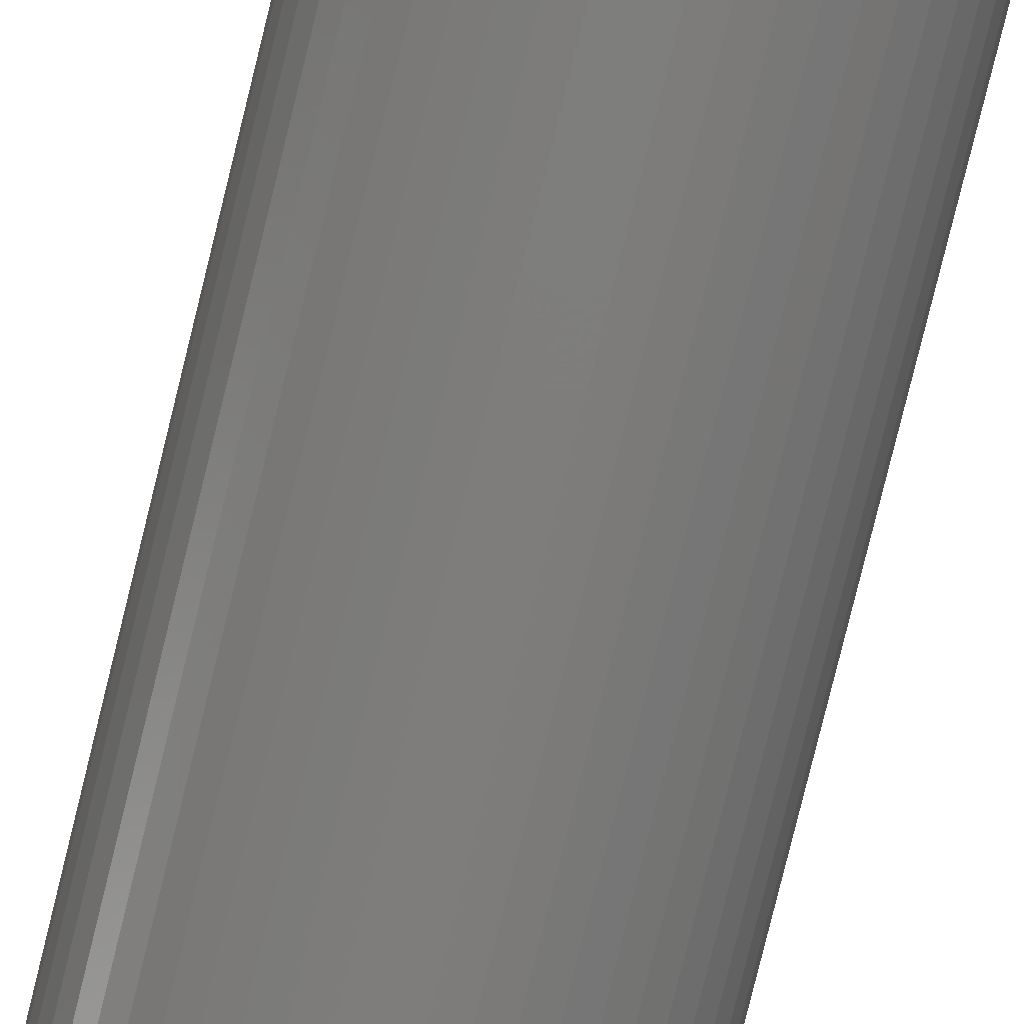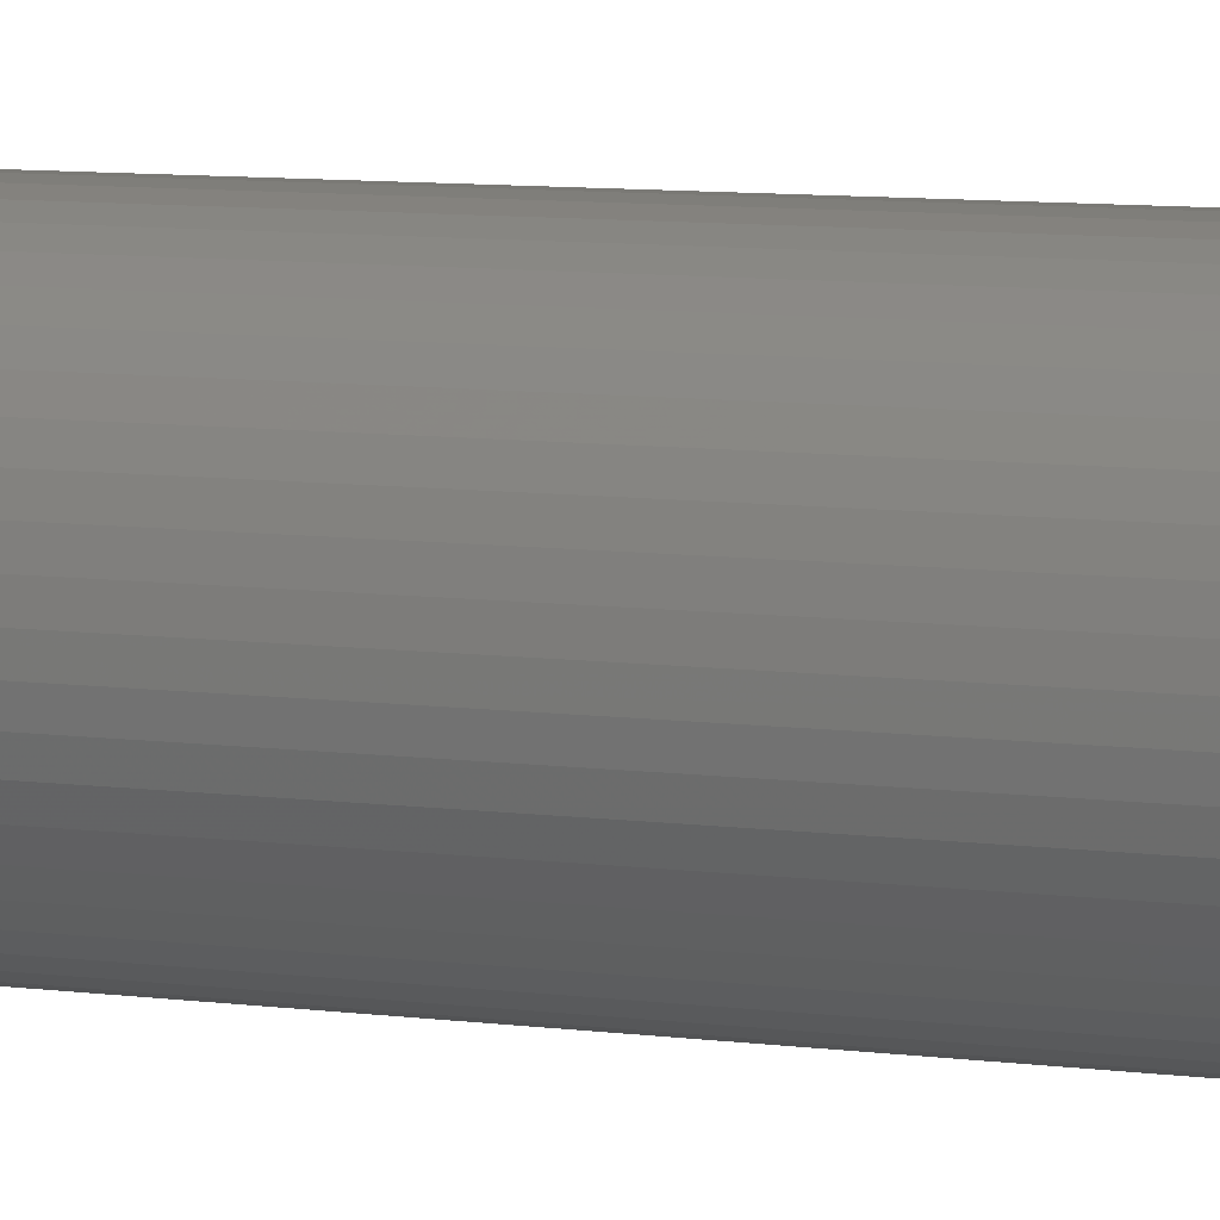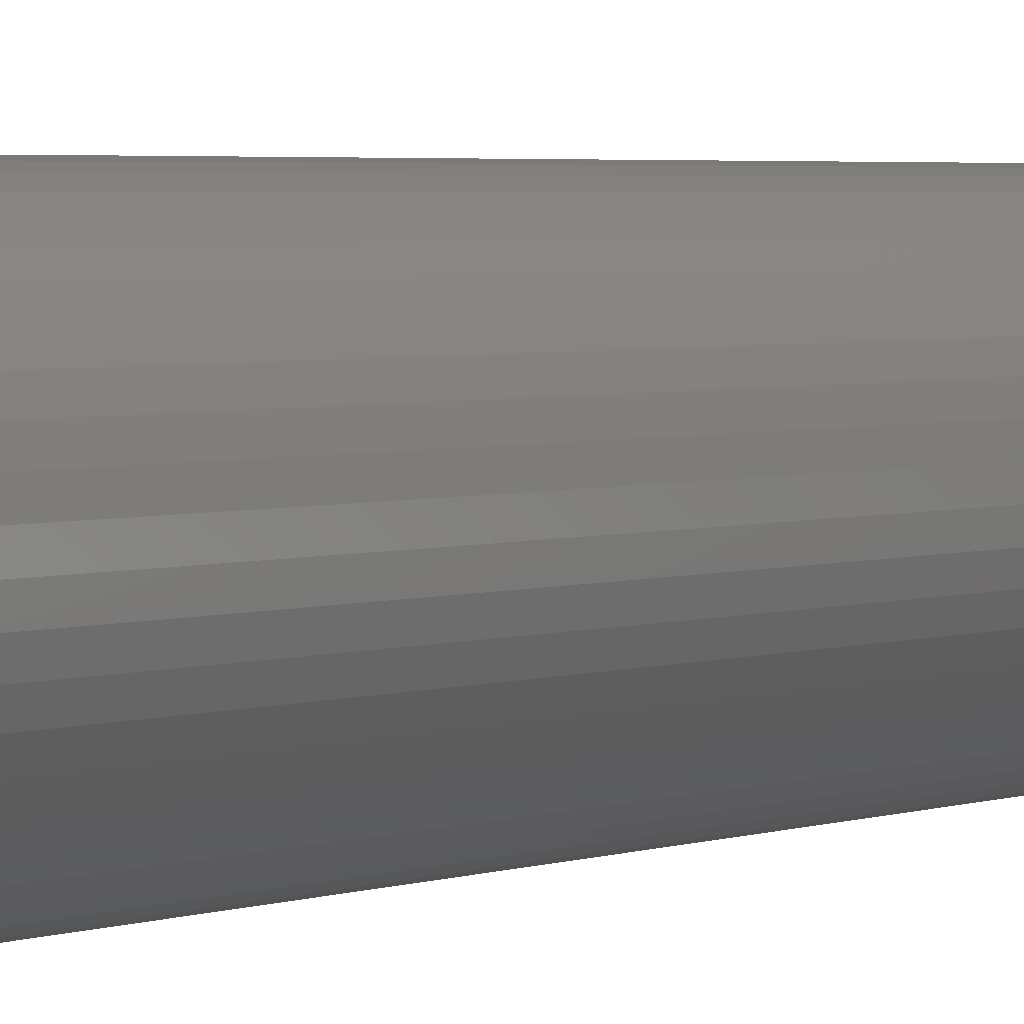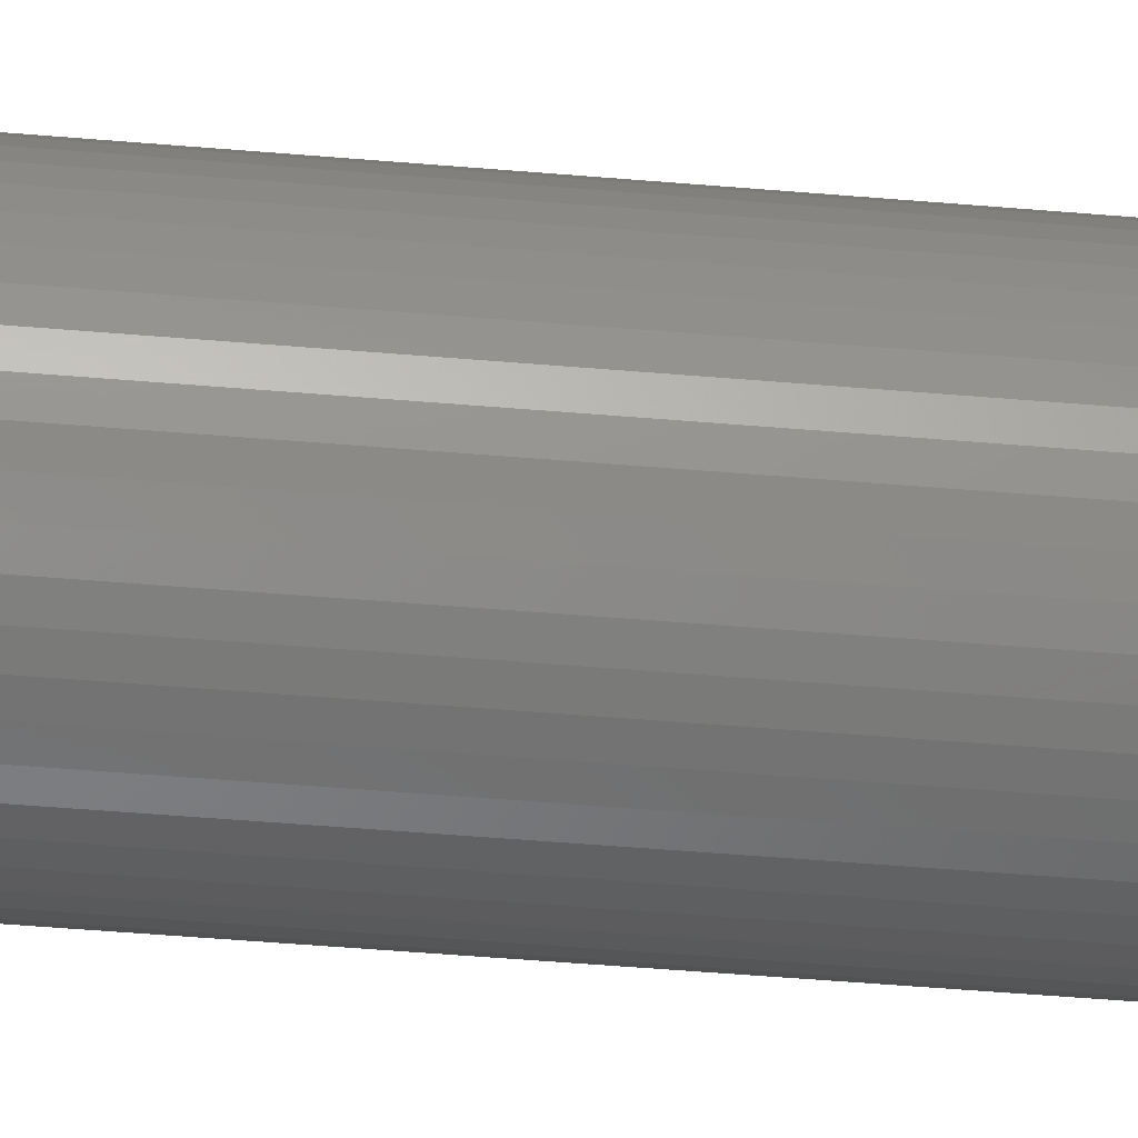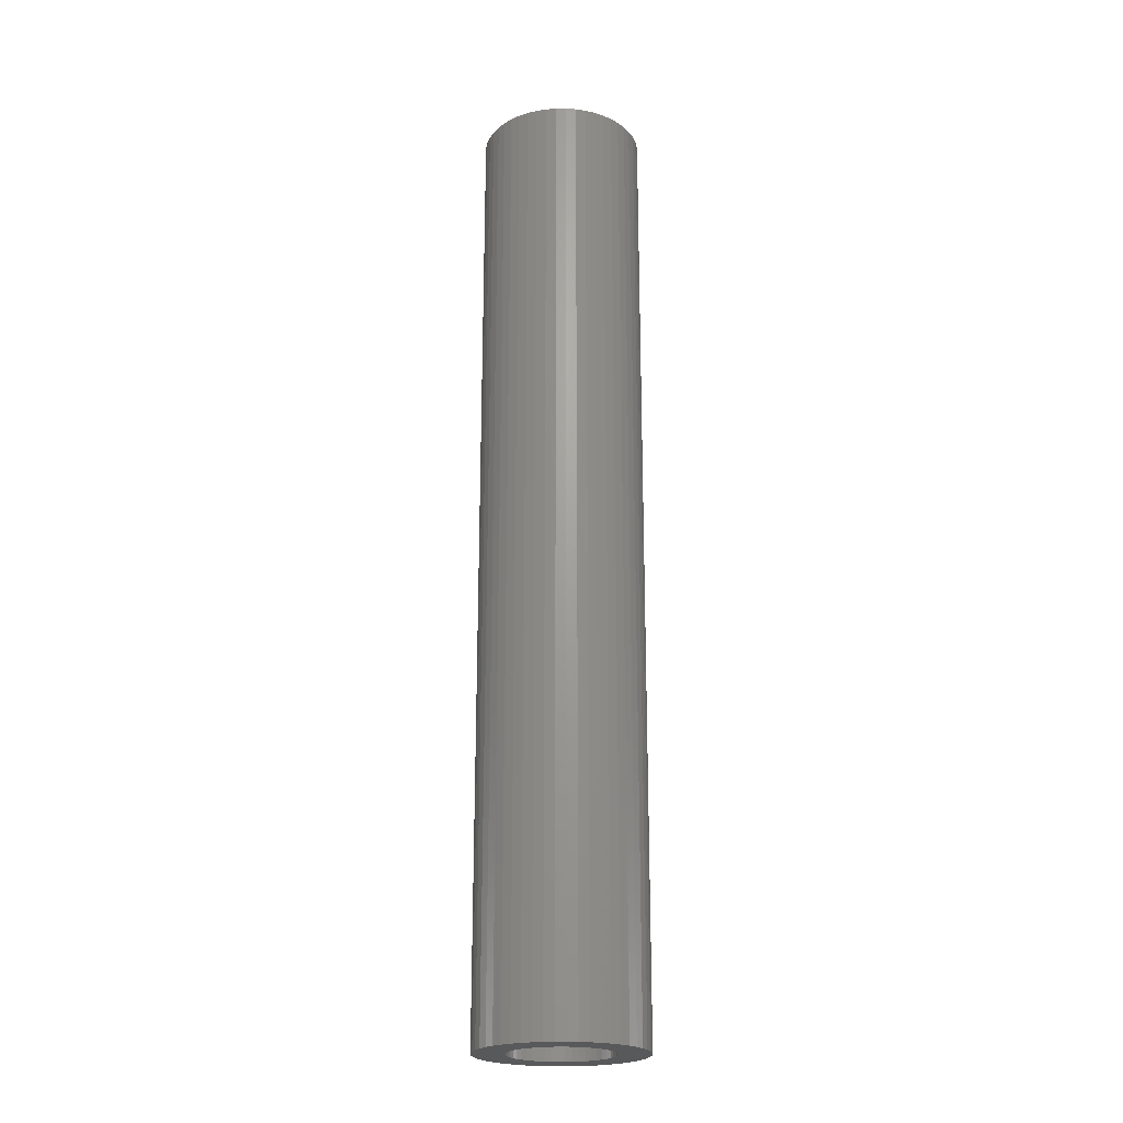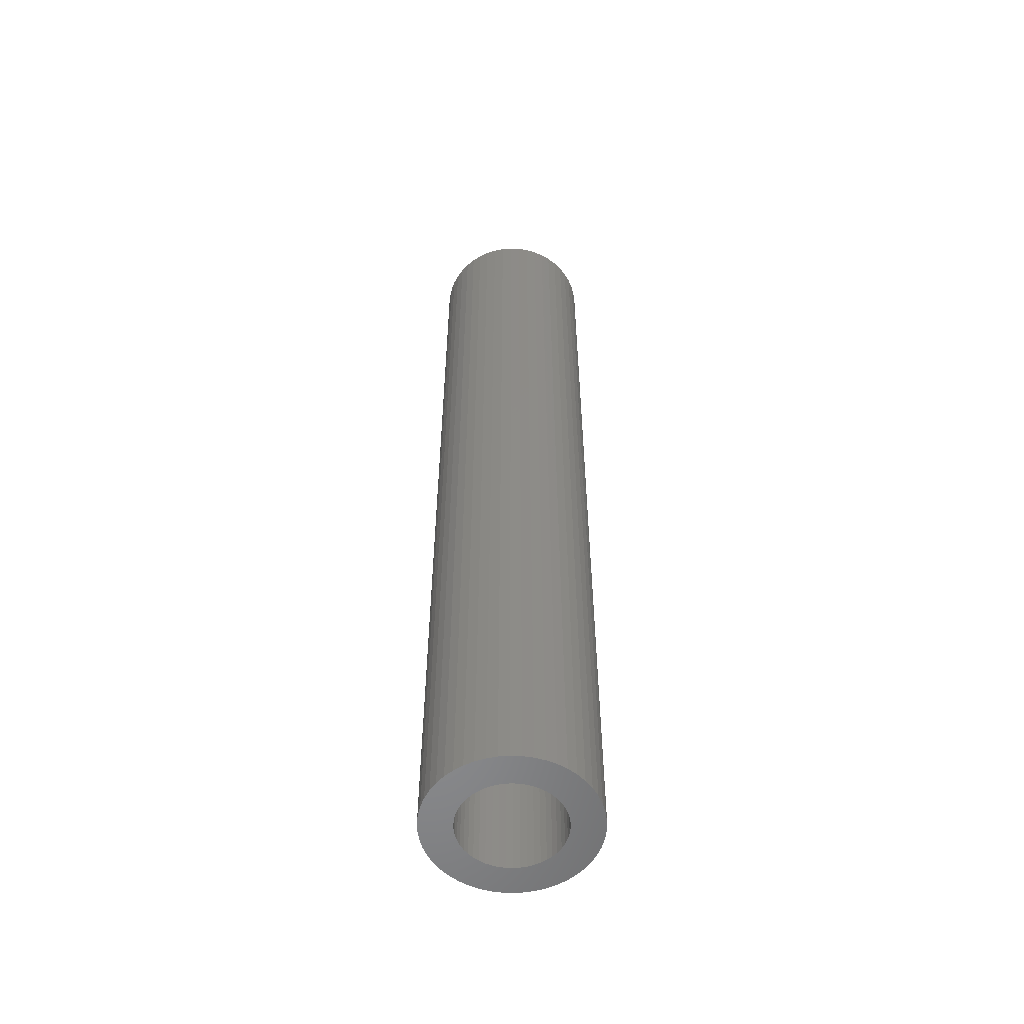
<metadata>
{"format":"stl","ext":"stl","renderer":"f3d","projection":"perspective","resolution":1024,"background":"white","views":[{"elev":-77.3,"azim":-13.7,"up":"+Y"},{"elev":6.0,"azim":-62.8,"up":"+Y"},{"elev":2.2,"azim":29.7,"up":"+Y"},{"elev":-43.9,"azim":-95.9,"up":"+Y"},{"elev":-22.0,"azim":144.4,"up":"+Z"},{"elev":-55.4,"azim":69.5,"up":"+Z"}]}
</metadata>
<code>
# stl→obj: 200 verts, 400 faces
v 8.5 0 49.5
v 8.433 1.065 -49.5
v 8.433 1.065 49.5
v 8.5 0 -49.5
v -8.5 0 -49.5
v -8.433 1.065 49.5
v -8.433 1.065 -49.5
v -8.5 0 49.5
v 0.5337 8.483 -49.5
v -0.5337 8.483 49.5
v 0.5337 8.483 49.5
v -0.5337 8.483 -49.5
v -0.5337 -8.483 -49.5
v 0.5337 -8.483 49.5
v -0.5337 -8.483 49.5
v 0.5337 -8.483 -49.5
v 6.196 5.819 -49.5
v 5.418 6.549 49.5
v 6.196 5.819 49.5
v 5.418 6.549 -49.5
v -5.418 6.549 -49.5
v -6.196 5.819 49.5
v -5.418 6.549 49.5
v -6.196 5.819 -49.5
v -2.627 8.084 -49.5
v -3.619 7.691 49.5
v -2.627 8.084 49.5
v -3.619 7.691 -49.5
v 7.903 3.129 49.5
v 7.449 4.095 -49.5
v 7.449 4.095 49.5
v 7.903 3.129 -49.5
v 3.619 7.691 -49.5
v 2.627 8.084 49.5
v 3.619 7.691 49.5
v 2.627 8.084 -49.5
v 1.593 8.349 49.5
v 1.593 8.349 -49.5
v 4.555 7.177 -49.5
v 4.555 7.177 49.5
v -7.903 3.129 -49.5
v -7.449 4.095 49.5
v -7.449 4.095 -49.5
v -7.903 3.129 49.5
v 5.25 0 49.5
v 5.209 0.658 49.5
v 8.233 2.114 49.5
v 8.433 -1.065 49.5
v 5.085 1.306 49.5
v 5.209 -0.658 49.5
v 4.881 1.933 49.5
v 8.233 -2.114 49.5
v 4.601 2.529 49.5
v 6.877 4.996 49.5
v 5.085 -1.306 49.5
v 4.247 3.086 49.5
v 7.903 -3.129 49.5
v 3.827 3.594 49.5
v 4.881 -1.933 49.5
v 7.449 -4.095 49.5
v 3.346 4.045 49.5
v 2.813 4.433 49.5
v 2.235 4.75 49.5
v 1.622 4.993 49.5
v 0.9838 5.157 49.5
v 0.3296 5.24 49.5
v -0.3296 5.24 49.5
v -0.9838 5.157 49.5
v -1.593 8.349 49.5
v -1.622 4.993 49.5
v -2.235 4.75 49.5
v -2.813 4.433 49.5
v -4.555 7.177 49.5
v -3.346 4.045 49.5
v -3.827 3.594 49.5
v -4.247 3.086 49.5
v -6.877 4.996 49.5
v -4.601 2.529 49.5
v -4.881 1.933 49.5
v 4.601 -2.529 49.5
v 6.877 -4.996 49.5
v 4.247 -3.086 49.5
v 6.196 -5.819 49.5
v 3.827 -3.594 49.5
v 5.418 -6.549 49.5
v 3.346 -4.045 49.5
v 4.555 -7.177 49.5
v 2.813 -4.433 49.5
v 3.619 -7.691 49.5
v 2.235 -4.75 49.5
v 2.627 -8.084 49.5
v 1.622 -4.993 49.5
v 1.593 -8.349 49.5
v 0.9838 -5.157 49.5
v 0.3296 -5.24 49.5
v -0.3296 -5.24 49.5
v -0.9838 -5.157 49.5
v -1.593 -8.349 49.5
v -1.622 -4.993 49.5
v -2.627 -8.084 49.5
v -2.235 -4.75 49.5
v -3.619 -7.691 49.5
v -2.813 -4.433 49.5
v -4.555 -7.177 49.5
v -3.346 -4.045 49.5
v -5.418 -6.549 49.5
v -3.827 -3.594 49.5
v -6.196 -5.819 49.5
v -4.247 -3.086 49.5
v -6.877 -4.996 49.5
v -4.601 -2.529 49.5
v -7.449 -4.095 49.5
v -4.881 -1.933 49.5
v -7.903 -3.129 49.5
v -5.085 -1.306 49.5
v -8.233 -2.114 49.5
v -5.209 -0.658 49.5
v -8.433 -1.065 49.5
v -5.25 0 49.5
v -5.085 1.306 49.5
v -8.233 2.114 49.5
v -5.209 0.658 49.5
v -1.593 8.349 -49.5
v 5.25 0 -49.5
v 8.433 -1.065 -49.5
v 5.209 -0.658 -49.5
v 8.233 -2.114 -49.5
v 5.085 -1.306 -49.5
v 7.903 -3.129 -49.5
v 5.209 0.658 -49.5
v 4.881 -1.933 -49.5
v 7.449 -4.095 -49.5
v 8.233 2.114 -49.5
v 4.601 -2.529 -49.5
v 6.877 -4.996 -49.5
v 5.085 1.306 -49.5
v 4.247 -3.086 -49.5
v 6.196 -5.819 -49.5
v 3.827 -3.594 -49.5
v 5.418 -6.549 -49.5
v 4.881 1.933 -49.5
v 3.346 -4.045 -49.5
v 4.555 -7.177 -49.5
v 2.813 -4.433 -49.5
v 3.619 -7.691 -49.5
v 2.235 -4.75 -49.5
v 2.627 -8.084 -49.5
v 1.622 -4.993 -49.5
v 1.593 -8.349 -49.5
v 0.9838 -5.157 -49.5
v 0.3296 -5.24 -49.5
v -0.3296 -5.24 -49.5
v -0.9838 -5.157 -49.5
v -1.593 -8.349 -49.5
v -1.622 -4.993 -49.5
v -2.627 -8.084 -49.5
v -2.235 -4.75 -49.5
v -3.619 -7.691 -49.5
v -2.813 -4.433 -49.5
v -4.555 -7.177 -49.5
v -3.346 -4.045 -49.5
v -5.418 -6.549 -49.5
v -3.827 -3.594 -49.5
v -6.196 -5.819 -49.5
v -4.247 -3.086 -49.5
v -6.877 -4.996 -49.5
v -4.601 -2.529 -49.5
v -7.449 -4.095 -49.5
v -4.881 -1.933 -49.5
v 4.601 2.529 -49.5
v 6.877 4.996 -49.5
v 4.247 3.086 -49.5
v 3.827 3.594 -49.5
v 3.346 4.045 -49.5
v 2.813 4.433 -49.5
v 2.235 4.75 -49.5
v 1.622 4.993 -49.5
v 0.9838 5.157 -49.5
v 0.3296 5.24 -49.5
v -0.3296 5.24 -49.5
v -0.9838 5.157 -49.5
v -1.622 4.993 -49.5
v -2.235 4.75 -49.5
v -2.813 4.433 -49.5
v -4.555 7.177 -49.5
v -3.346 4.045 -49.5
v -3.827 3.594 -49.5
v -4.247 3.086 -49.5
v -6.877 4.996 -49.5
v -4.601 2.529 -49.5
v -4.881 1.933 -49.5
v -5.085 1.306 -49.5
v -8.233 2.114 -49.5
v -5.209 0.658 -49.5
v -5.25 0 -49.5
v -7.903 -3.129 -49.5
v -5.085 -1.306 -49.5
v -8.233 -2.114 -49.5
v -5.209 -0.658 -49.5
v -8.433 -1.065 -49.5
f 1 2 3
f 2 1 4
f 5 6 7
f 6 5 8
f 9 10 11
f 10 9 12
f 13 14 15
f 14 13 16
f 17 18 19
f 18 17 20
f 21 22 23
f 22 21 24
f 25 26 27
f 26 25 28
f 29 30 31
f 30 29 32
f 33 34 35
f 34 33 36
f 36 37 34
f 37 36 38
f 39 35 40
f 35 39 33
f 41 42 43
f 42 41 44
f 45 1 3
f 46 3 47
f 1 45 48
f 49 47 29
f 50 48 45
f 51 29 31
f 48 50 52
f 53 31 54
f 55 52 50
f 56 54 19
f 52 55 57
f 58 19 18
f 59 57 55
f 57 59 60
f 3 46 45
f 47 49 46
f 29 51 49
f 31 53 51
f 61 18 40
f 54 56 53
f 19 58 56
f 62 40 35
f 18 61 58
f 40 62 61
f 63 35 34
f 35 63 62
f 34 64 63
f 37 64 34
f 37 65 64
f 11 65 37
f 11 66 65
f 11 67 66
f 10 67 11
f 10 68 67
f 69 68 10
f 69 70 68
f 27 70 69
f 70 27 71
f 26 71 27
f 71 26 72
f 73 72 26
f 72 73 74
f 23 74 73
f 74 23 75
f 22 75 23
f 75 22 76
f 77 76 22
f 76 77 78
f 78 42 79
f 42 78 77
f 80 60 59
f 60 80 81
f 82 81 80
f 81 82 83
f 84 83 82
f 83 84 85
f 86 85 84
f 85 86 87
f 88 87 86
f 87 88 89
f 90 89 88
f 89 90 91
f 92 91 90
f 92 93 91
f 94 93 92
f 94 14 93
f 95 14 94
f 96 14 95
f 96 15 14
f 97 15 96
f 97 98 15
f 99 98 97
f 100 99 101
f 99 100 98
f 102 101 103
f 104 103 105
f 101 102 100
f 106 105 107
f 108 107 109
f 103 104 102
f 110 109 111
f 112 111 113
f 114 113 115
f 116 115 117
f 105 106 104
f 118 117 119
f 44 79 42
f 79 44 120
f 107 108 106
f 121 120 44
f 109 110 108
f 120 121 122
f 111 112 110
f 6 122 121
f 113 114 112
f 122 6 119
f 115 116 114
f 8 119 6
f 117 118 116
f 119 8 118
f 12 69 10
f 69 12 123
f 124 4 125
f 126 125 127
f 4 124 2
f 128 127 129
f 130 2 124
f 131 129 132
f 2 130 133
f 134 132 135
f 136 133 130
f 137 135 138
f 133 136 32
f 139 138 140
f 141 32 136
f 32 141 30
f 125 126 124
f 127 128 126
f 129 131 128
f 132 134 131
f 142 140 143
f 135 137 134
f 138 139 137
f 144 143 145
f 140 142 139
f 143 144 142
f 146 145 147
f 145 146 144
f 147 148 146
f 149 148 147
f 149 150 148
f 16 150 149
f 16 151 150
f 16 152 151
f 13 152 16
f 13 153 152
f 154 153 13
f 154 155 153
f 156 155 154
f 155 156 157
f 158 157 156
f 157 158 159
f 160 159 158
f 159 160 161
f 162 161 160
f 161 162 163
f 164 163 162
f 163 164 165
f 166 165 164
f 165 166 167
f 167 168 169
f 168 167 166
f 170 30 141
f 30 170 171
f 172 171 170
f 171 172 17
f 173 17 172
f 17 173 20
f 174 20 173
f 20 174 39
f 175 39 174
f 39 175 33
f 176 33 175
f 33 176 36
f 177 36 176
f 177 38 36
f 178 38 177
f 178 9 38
f 179 9 178
f 180 9 179
f 180 12 9
f 181 12 180
f 181 123 12
f 182 123 181
f 25 182 183
f 182 25 123
f 28 183 184
f 185 184 186
f 183 28 25
f 21 186 187
f 24 187 188
f 184 185 28
f 189 188 190
f 43 190 191
f 41 191 192
f 193 192 194
f 186 21 185
f 7 194 195
f 196 169 168
f 169 196 197
f 187 24 21
f 198 197 196
f 188 189 24
f 197 198 199
f 190 43 189
f 200 199 198
f 191 41 43
f 199 200 195
f 192 193 41
f 5 195 200
f 194 7 193
f 195 5 7
f 16 93 14
f 93 16 149
f 47 32 29
f 32 47 133
f 3 133 47
f 133 3 2
f 54 17 19
f 17 54 171
f 31 171 54
f 171 31 30
f 38 11 37
f 11 38 9
f 20 40 18
f 40 20 39
f 43 77 189
f 77 43 42
f 189 22 24
f 22 189 77
f 193 44 41
f 44 193 121
f 7 121 193
f 121 7 6
f 28 73 26
f 73 28 185
f 185 23 73
f 23 185 21
f 123 27 69
f 27 123 25
f 48 4 1
f 4 48 125
f 60 129 57
f 129 60 132
f 164 106 108
f 106 164 162
f 168 114 196
f 114 168 112
f 166 112 168
f 112 166 110
f 145 87 89
f 87 145 143
f 57 127 52
f 127 57 129
f 164 110 166
f 110 164 108
f 198 118 200
f 118 198 116
f 200 8 5
f 8 200 118
f 196 116 198
f 116 196 114
f 140 83 85
f 83 140 138
f 147 89 91
f 89 147 145
f 149 91 93
f 91 149 147
f 52 125 48
f 125 52 127
f 81 132 60
f 132 81 135
f 83 135 81
f 135 83 138
f 154 15 98
f 15 154 13
f 162 104 106
f 104 162 160
f 143 85 87
f 85 143 140
f 156 98 100
f 98 156 154
f 158 100 102
f 100 158 156
f 160 102 104
f 102 160 158
f 124 46 130
f 46 124 45
f 119 194 122
f 194 119 195
f 180 66 67
f 66 180 179
f 174 58 61
f 58 174 173
f 187 74 75
f 74 187 186
f 183 70 71
f 70 183 182
f 139 82 137
f 82 139 84
f 141 53 170
f 53 141 51
f 130 49 136
f 49 130 46
f 177 63 64
f 63 177 176
f 175 61 62
f 61 175 174
f 79 190 78
f 190 79 191
f 78 188 76
f 188 78 190
f 122 192 120
f 192 122 194
f 184 71 72
f 71 184 183
f 181 67 68
f 67 181 180
f 126 45 124
f 45 126 50
f 150 95 94
f 95 150 151
f 136 51 141
f 51 136 49
f 172 58 173
f 58 172 56
f 170 56 172
f 56 170 53
f 178 64 65
f 64 178 177
f 179 65 66
f 65 179 178
f 176 62 63
f 62 176 175
f 76 187 75
f 187 76 188
f 120 191 79
f 191 120 192
f 186 72 74
f 72 186 184
f 182 68 70
f 68 182 181
f 144 90 88
f 90 144 146
f 137 80 134
f 80 137 82
f 128 50 126
f 50 128 55
f 157 103 101
f 103 157 159
f 111 169 113
f 169 111 167
f 117 195 119
f 195 117 199
f 113 197 115
f 197 113 169
f 146 92 90
f 92 146 148
f 148 94 92
f 94 148 150
f 134 59 131
f 59 134 80
f 152 97 96
f 97 152 153
f 115 199 117
f 199 115 197
f 142 88 86
f 88 142 144
f 131 55 128
f 55 131 59
f 151 96 95
f 96 151 152
f 161 107 105
f 107 161 163
f 107 165 109
f 165 107 163
f 109 167 111
f 167 109 165
f 139 86 84
f 86 139 142
f 153 99 97
f 99 153 155
f 155 101 99
f 101 155 157
f 159 105 103
f 105 159 161

</code>
